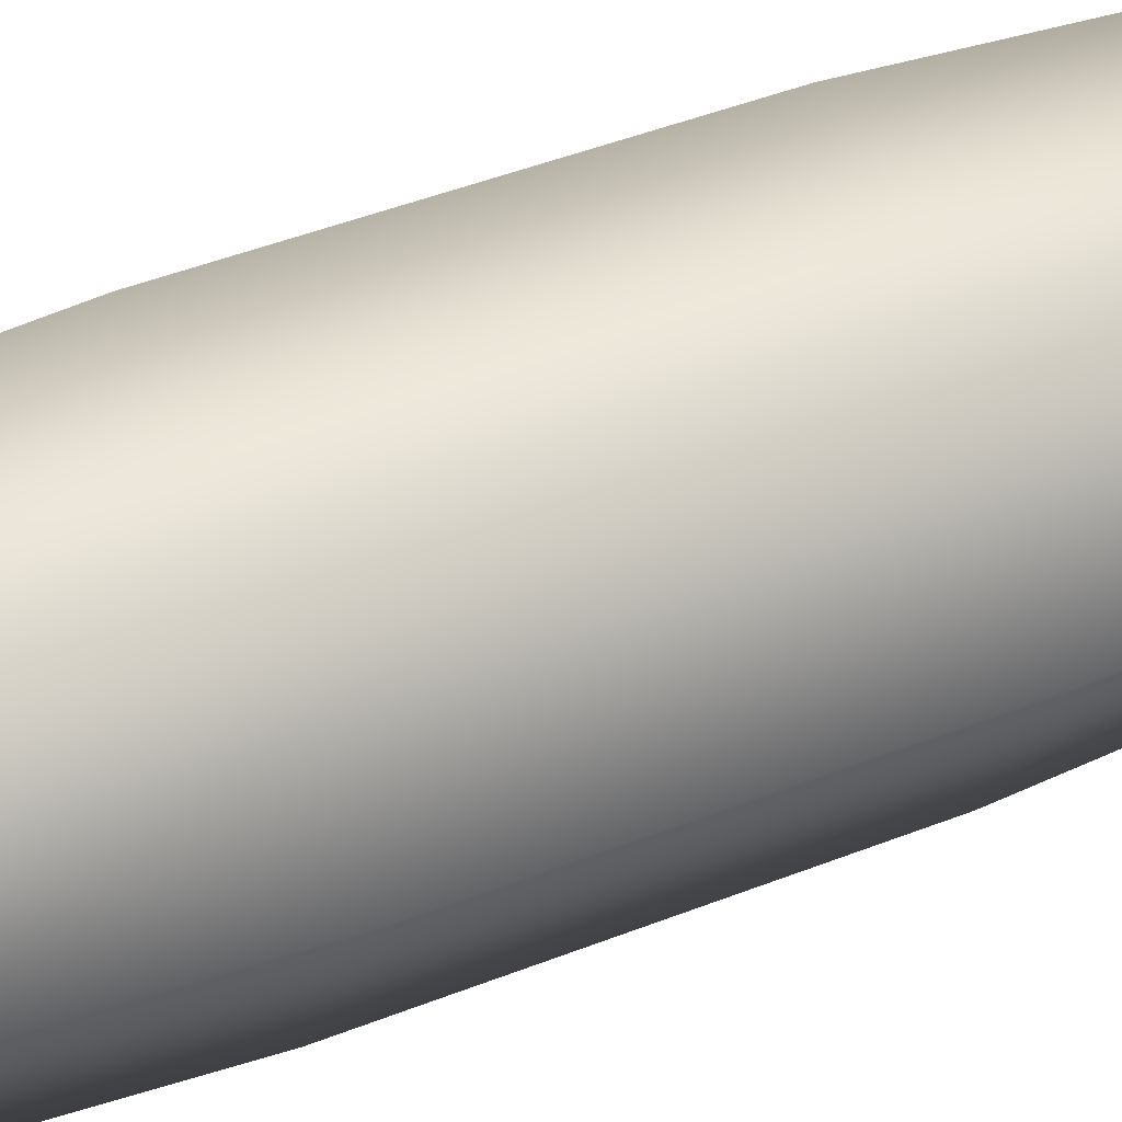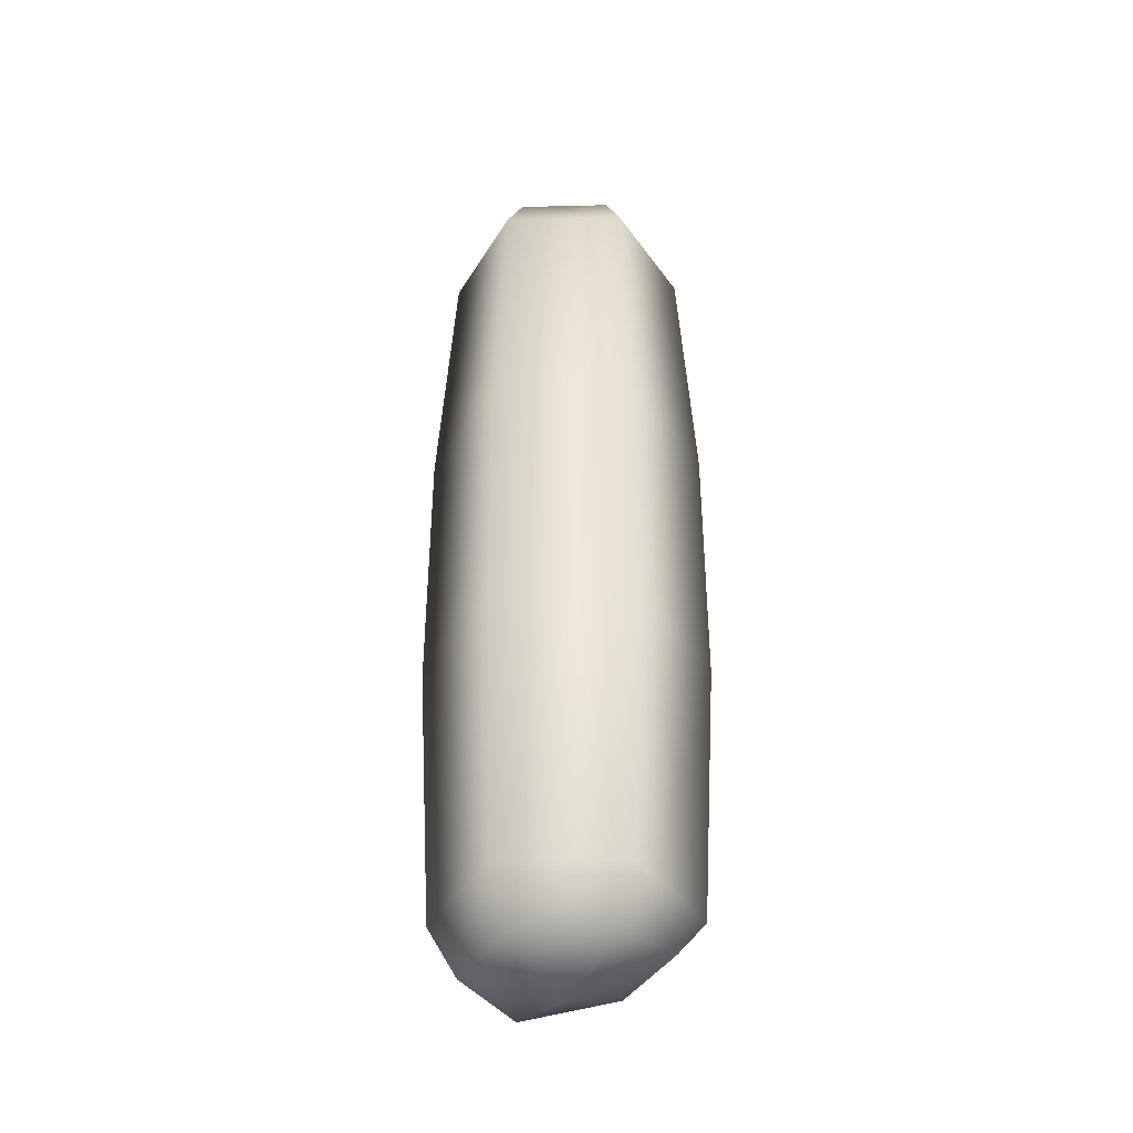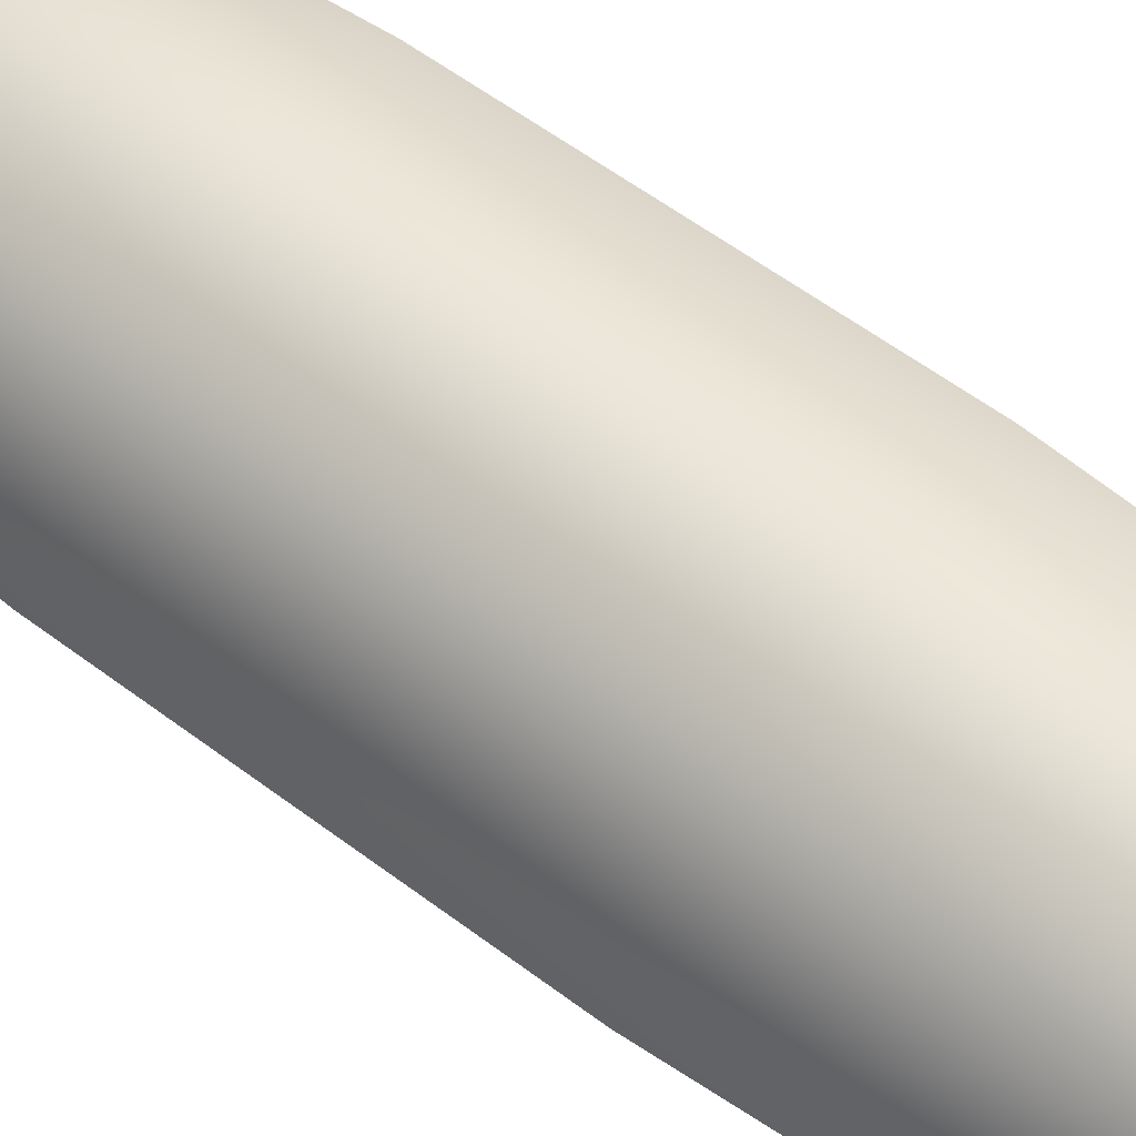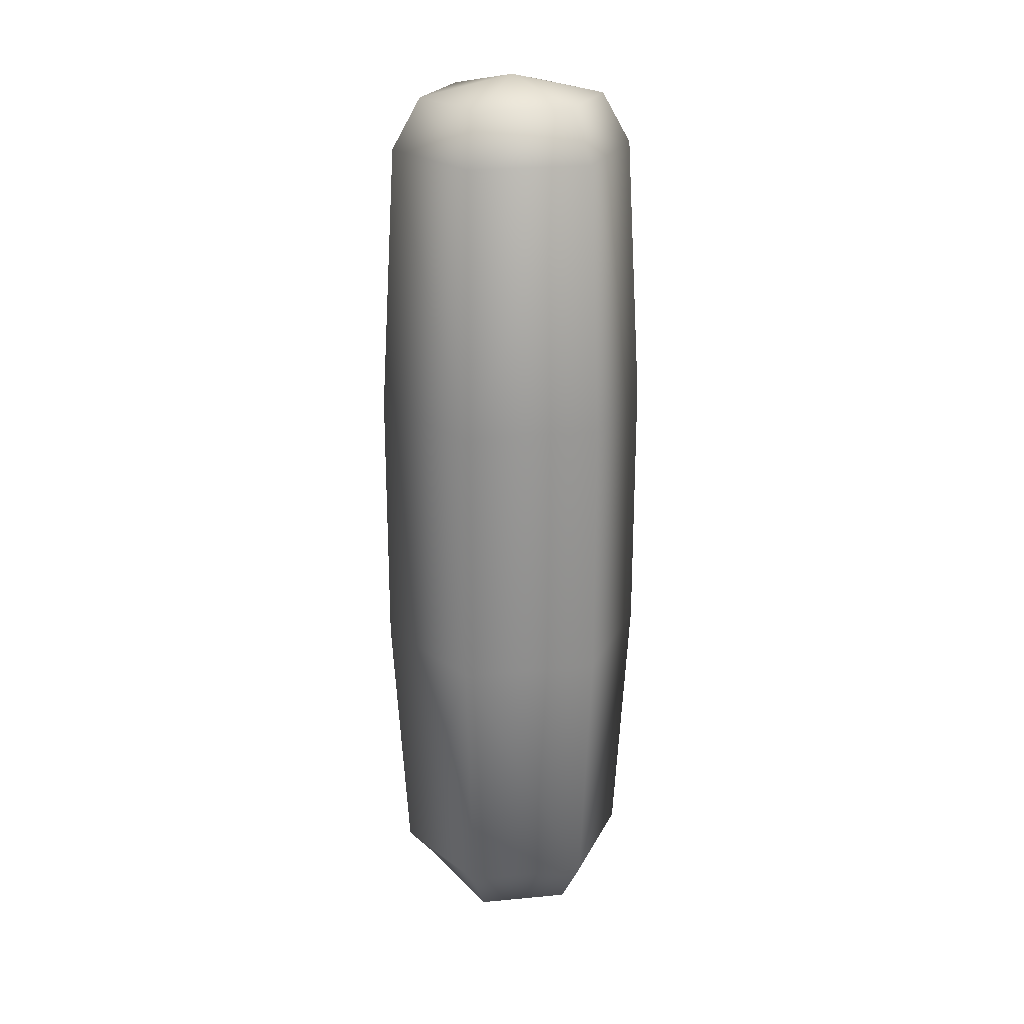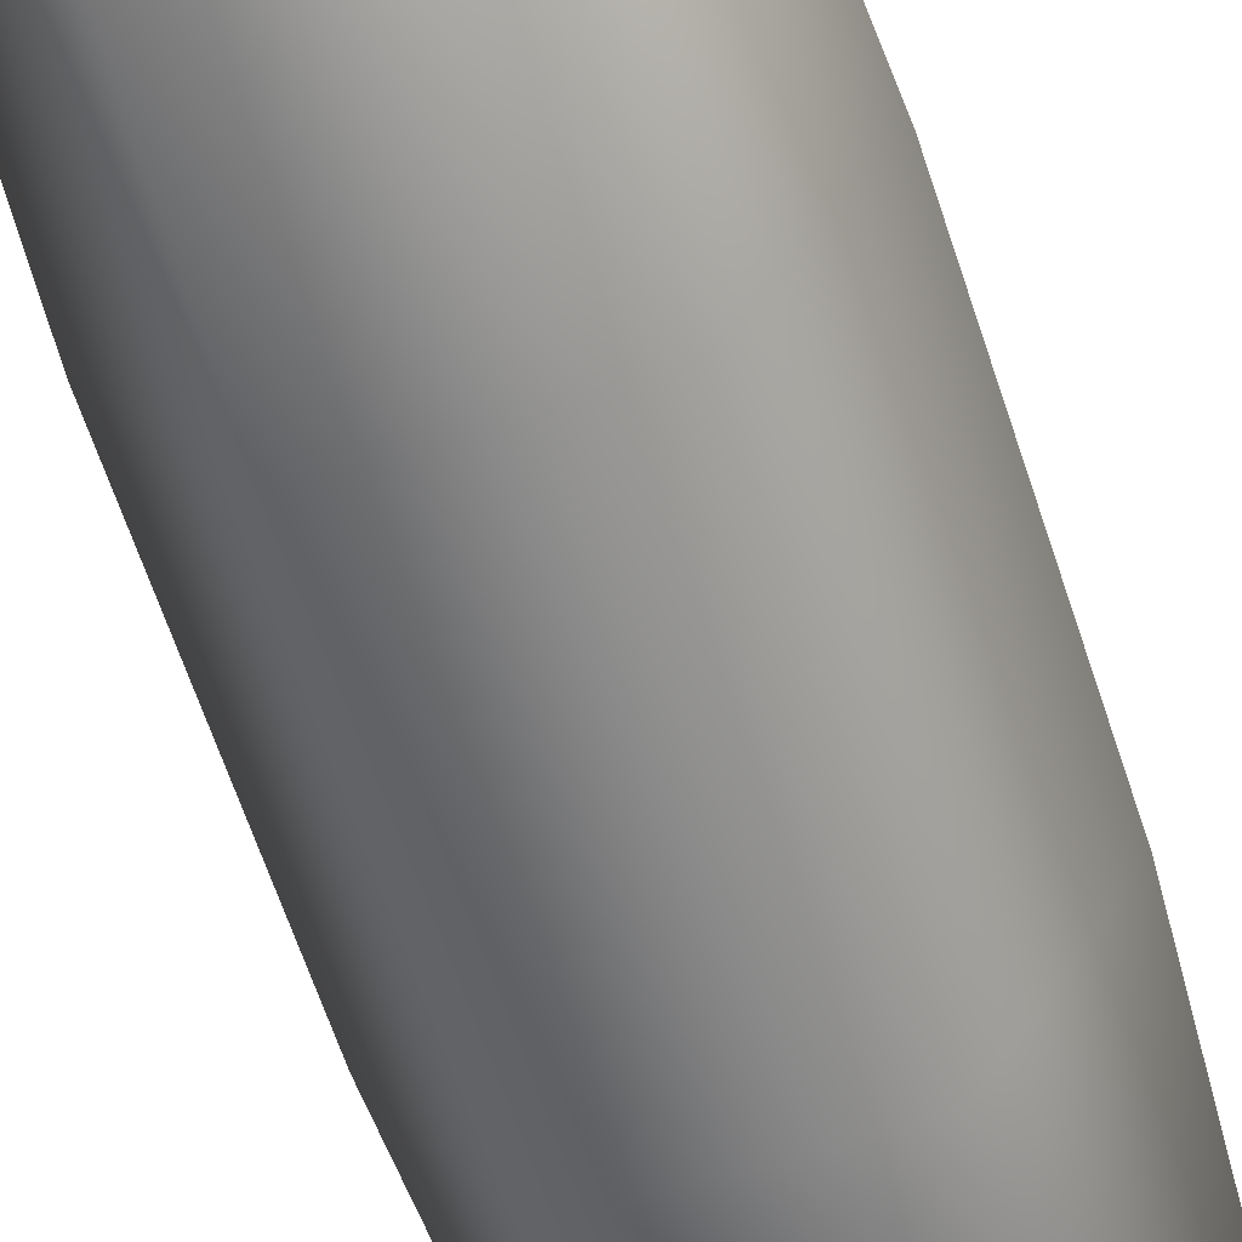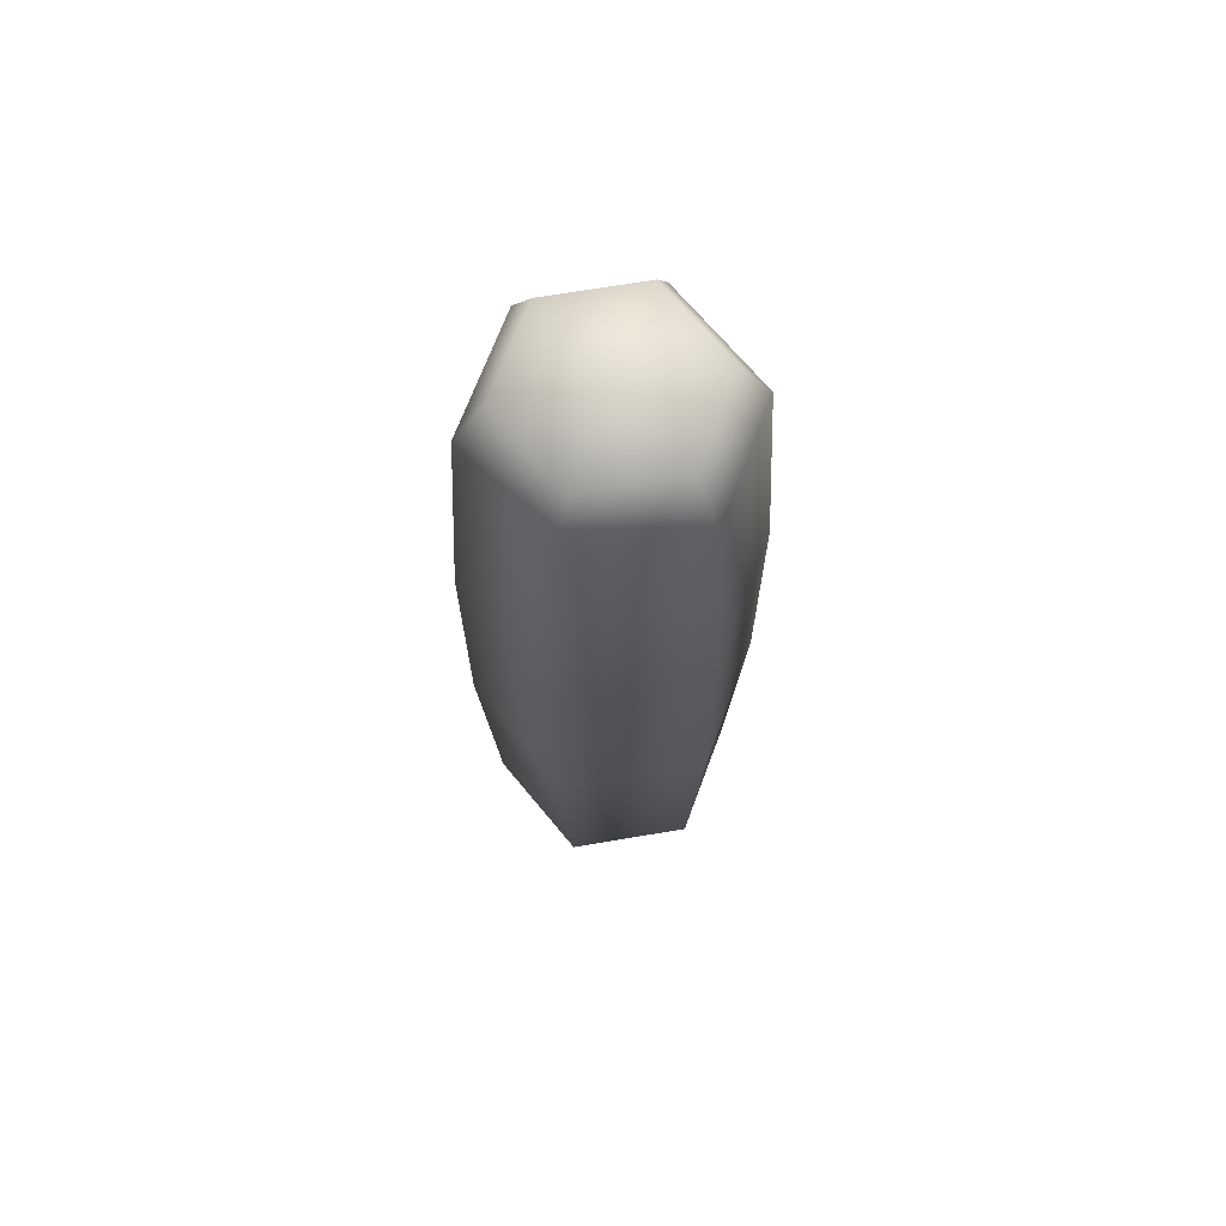
<metadata>
{"format":"obj","ext":"obj","renderer":"f3d","projection":"perspective","resolution":1024,"background":"white","views":[{"elev":40.9,"azim":63.6,"up":"+Y"},{"elev":-39.8,"azim":-118.3,"up":"+Z"},{"elev":51.6,"azim":-49.8,"up":"+Y"},{"elev":23.3,"azim":110.9,"up":"+Z"},{"elev":-61.5,"azim":17.9,"up":"+Y"},{"elev":68.8,"azim":110.4,"up":"+Z"}]}
</metadata>
<code>
v 5.335 6.764 -26.05
v 2.713 2.065 -24.89
v 0 6.764 -27.27
v 2.713 2.065 -24.89
v -2.713 2.065 -24.89
v 0 6.764 -27.27
v -2.713 2.065 -24.89
v -5.335 6.764 -26.05
v 0 6.764 -27.27
v -5.335 6.764 -26.05
v -2.667 11.38 -26.05
v 0 6.764 -27.27
v -2.667 11.38 -26.05
v 2.667 11.38 -26.05
v 0 6.764 -27.27
v 2.667 11.38 -26.05
v 5.335 6.764 -26.05
v 0 6.764 -27.27
v 2.667 2.145 26.07
v 5.334 6.764 26.07
v 0 6.764 27.27
v 5.334 6.764 26.07
v 2.667 11.38 26.07
v 0 6.764 27.27
v 2.667 11.38 26.07
v -2.667 11.38 26.07
v 0 6.764 27.27
v -2.667 11.38 26.07
v -5.333 6.764 26.07
v 0 6.764 27.27
v -5.333 6.764 26.07
v -2.667 2.145 26.07
v 0 6.764 27.27
v -2.667 2.145 26.07
v 2.667 2.145 26.07
v 0 6.764 27.27
v 3.945 -0.06917 -7.713
v 3.945 -0.06877 7.728
v -3.945 -0.06878 7.728
v -3.945 -0.06917 -7.713
v -3.945 13.6 -7.713
v -3.945 13.6 7.728
v 3.945 13.6 7.728
v 3.945 13.6 -7.713
v 3.945 13.6 7.728
v 7.891 6.764 -7.713
v 3.945 13.6 -7.713
v 7.89 6.764 7.728
v 2.713 2.065 -24.89
v 6.967 6.764 -23.15
v 3.483 0.731 -23.15
v 5.335 6.764 -26.05
v 2.667 2.145 26.07
v 6.965 6.764 23.17
v 5.334 6.764 26.07
v 3.483 0.7322 23.17
v 2.713 2.065 -24.89
v -3.483 0.731 -23.15
v -2.713 2.065 -24.89
v 3.483 0.731 -23.15
v 3.483 0.7322 23.17
v -2.667 2.145 26.07
v -3.483 0.7322 23.17
v 2.667 2.145 26.07
v -5.335 6.764 -26.05
v -2.713 2.065 -24.89
v -6.967 6.764 -23.15
v -3.483 0.731 -23.15
v -6.965 6.764 23.17
v -2.667 2.145 26.07
v -5.333 6.764 26.07
v -3.483 0.7322 23.17
v -2.667 11.38 -26.05
v -6.967 6.764 -23.15
v -3.483 12.8 -23.15
v -5.335 6.764 -26.05
v -2.667 11.38 26.07
v -6.965 6.764 23.17
v -5.333 6.764 26.07
v -3.483 12.8 23.17
v 2.667 11.38 -26.05
v -3.483 12.8 -23.15
v 3.483 12.8 -23.15
v -2.667 11.38 -26.05
v -3.483 12.8 23.17
v 2.667 11.38 26.07
v 3.483 12.8 23.17
v -2.667 11.38 26.07
v 3.483 12.8 -23.15
v 6.967 6.764 -23.15
v 2.667 11.38 -26.05
v 5.335 6.764 -26.05
v 6.965 6.764 23.17
v 2.667 11.38 26.07
v 5.334 6.764 26.07
v 3.483 12.8 23.17
v 7.891 6.764 -7.713
v 3.483 0.731 -23.15
v 6.967 6.764 -23.15
v 3.945 -0.06917 -7.713
v 3.483 0.7322 23.17
v 7.89 6.764 7.728
v 6.965 6.764 23.17
v 3.945 -0.06877 7.728
v 3.483 0.731 -23.15
v 3.945 -0.06917 -7.713
v -3.945 -0.06917 -7.713
v -3.483 0.731 -23.15
v -3.483 0.7322 23.17
v -7.89 6.764 7.728
v -3.945 -0.06878 7.728
v -6.965 6.764 23.17
v -7.891 6.764 -7.713
v -3.483 12.8 -23.15
v -6.967 6.764 -23.15
v -3.945 13.6 -7.713
v -3.483 12.8 -23.15
v -3.945 13.6 -7.713
v 3.945 13.6 -7.713
v 3.483 12.8 -23.15
v 3.483 12.8 23.17
v -3.945 13.6 7.728
v -3.483 12.8 23.17
v 3.945 13.6 7.728
v 3.483 12.8 -23.15
v 3.945 13.6 -7.713
v 7.891 6.764 -7.713
v 6.967 6.764 -23.15
v 3.483 12.8 23.17
v 7.89 6.764 7.728
v 3.945 13.6 7.728
v 6.965 6.764 23.17
v -3.945 -0.06878 7.728
v -7.891 6.764 -7.713
v -3.945 -0.06917 -7.713
v -7.89 6.764 7.728
v -3.483 12.8 23.17
v -3.945 13.6 7.728
v -6.965 6.764 23.17
v 3.945 -0.06877 7.728
v -3.483 0.7322 23.17
v 3.483 0.7322 23.17
v 7.891 6.764 -7.713
v 7.89 6.764 7.728
v 3.945 -0.06917 -7.713
v -7.891 6.764 -7.713
v -7.89 6.764 7.728
v -3.945 13.6 7.728
v -3.945 13.6 -7.713
v -6.967 6.764 -23.15
v -3.483 0.731 -23.15
v -3.945 -0.06917 -7.713
f 1 2 3
f 4 5 6
f 7 8 9
f 10 11 12
f 13 14 15
f 16 17 18
f 19 20 21
f 22 23 24
f 25 26 27
f 28 29 30
f 31 32 33
f 34 35 36
f 37 38 39
f 39 40 37
f 41 42 43
f 43 44 41
f 45 46 47
f 46 45 48
f 49 50 51
f 50 49 52
f 53 54 55
f 54 53 56
f 57 58 59
f 60 58 57
f 61 62 63
f 62 61 64
f 65 66 67
f 68 67 66
f 69 70 71
f 70 69 72
f 73 74 75
f 74 73 76
f 77 78 79
f 78 77 80
f 81 82 83
f 82 81 84
f 85 86 87
f 86 85 88
f 89 90 91
f 90 92 91
f 93 94 95
f 94 93 96
f 97 98 99
f 98 97 100
f 101 102 103
f 102 101 104
f 105 106 107
f 107 108 105
f 109 110 111
f 110 109 112
f 113 114 115
f 114 113 116
f 117 118 119
f 119 120 117
f 121 122 123
f 122 121 124
f 125 126 127
f 127 128 125
f 129 130 131
f 130 129 132
f 133 134 135
f 134 133 136
f 136 137 138
f 137 136 139
f 140 141 133
f 141 140 142
f 143 144 140
f 140 145 143
f 146 147 148
f 148 149 146
f 146 150 151
f 151 152 146

</code>
